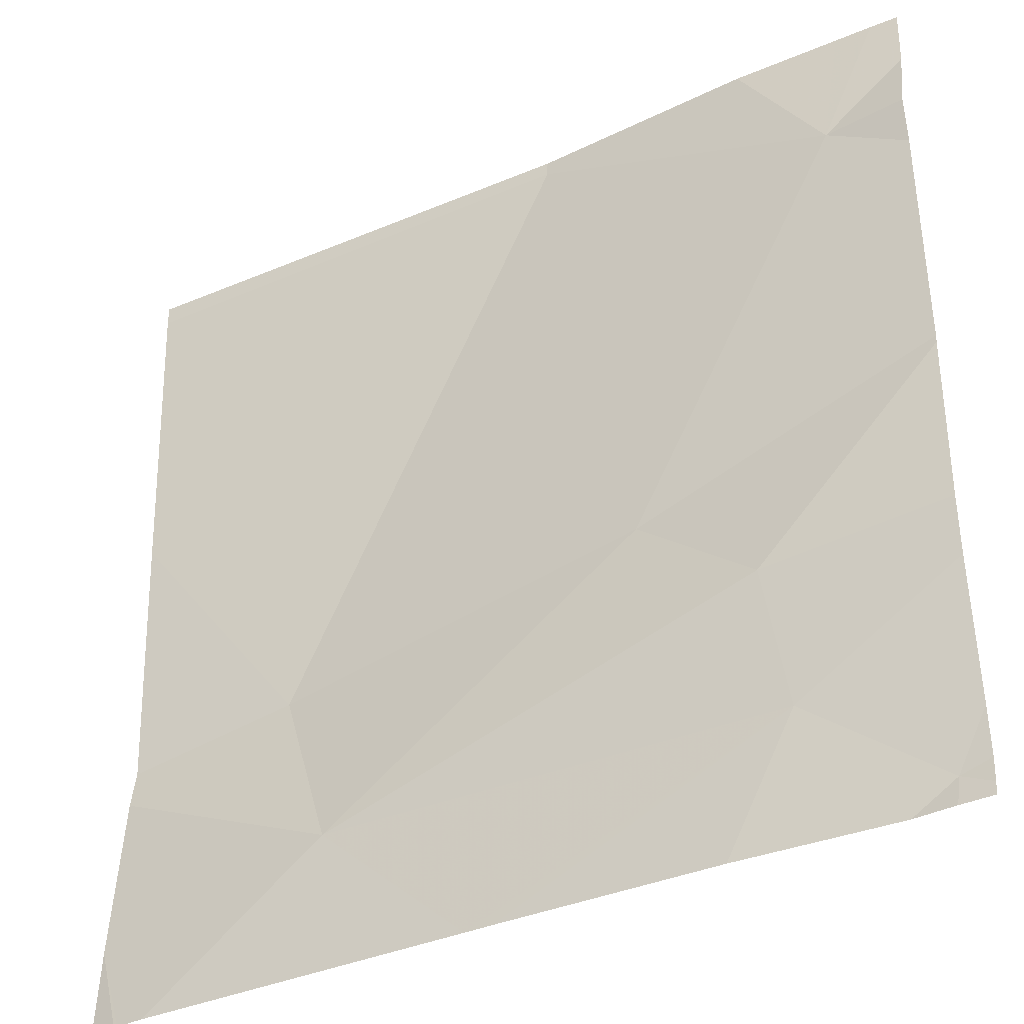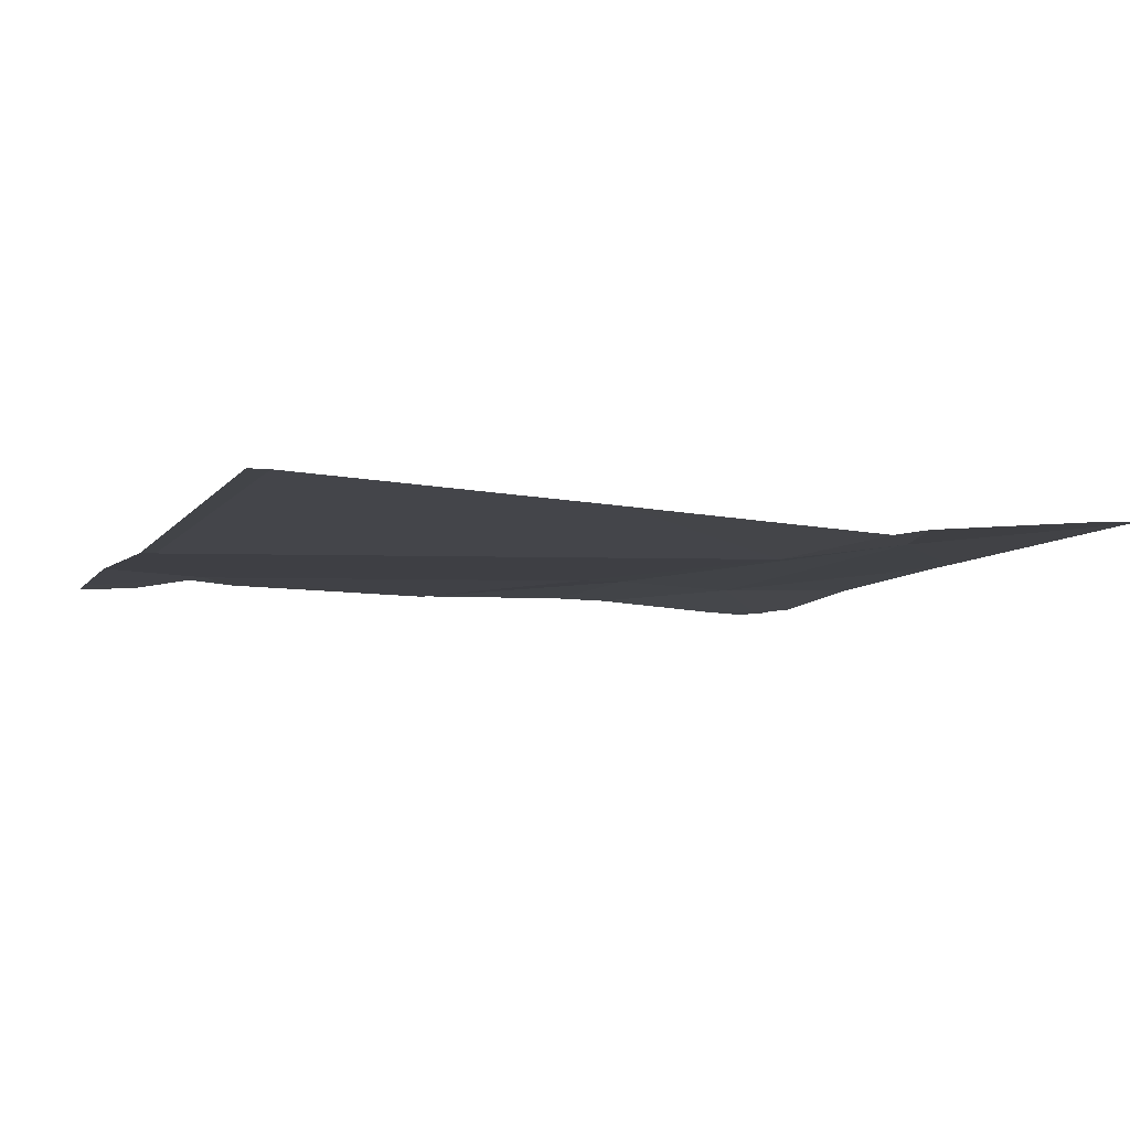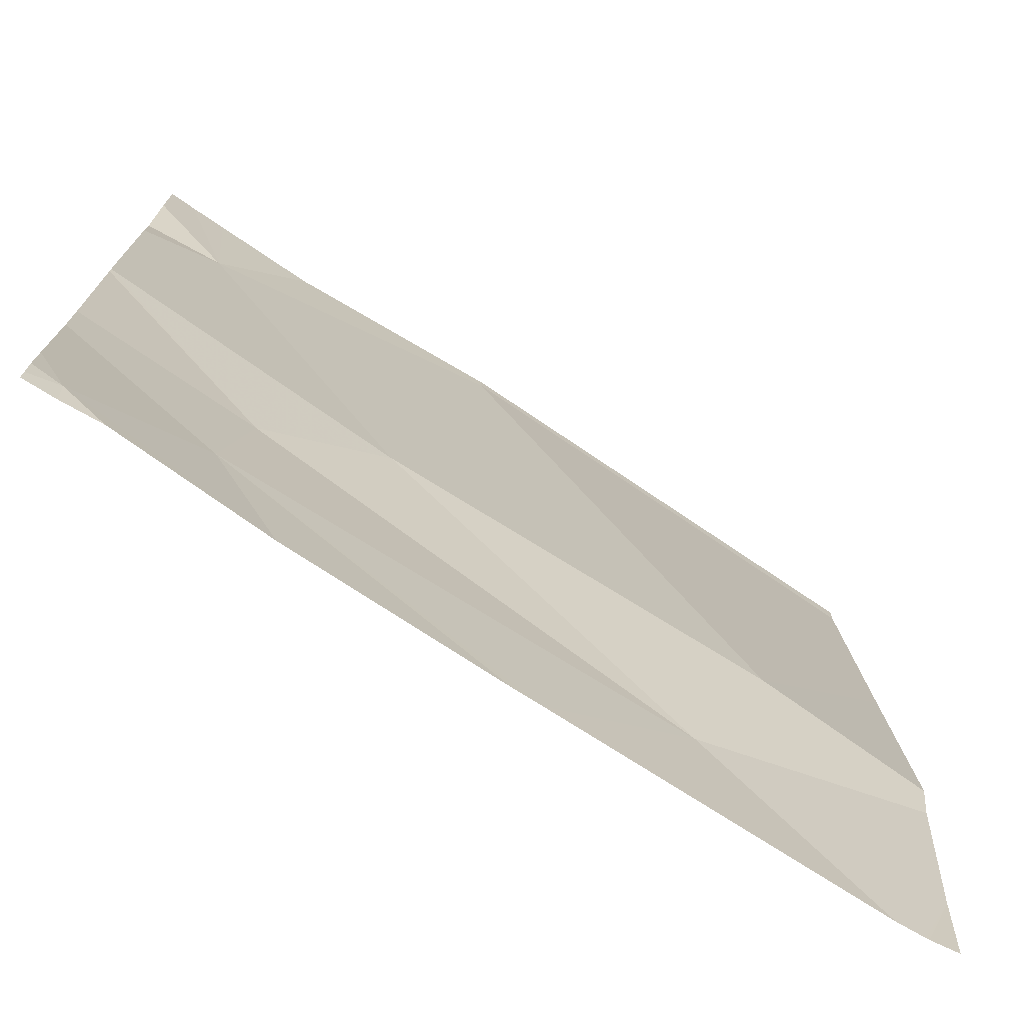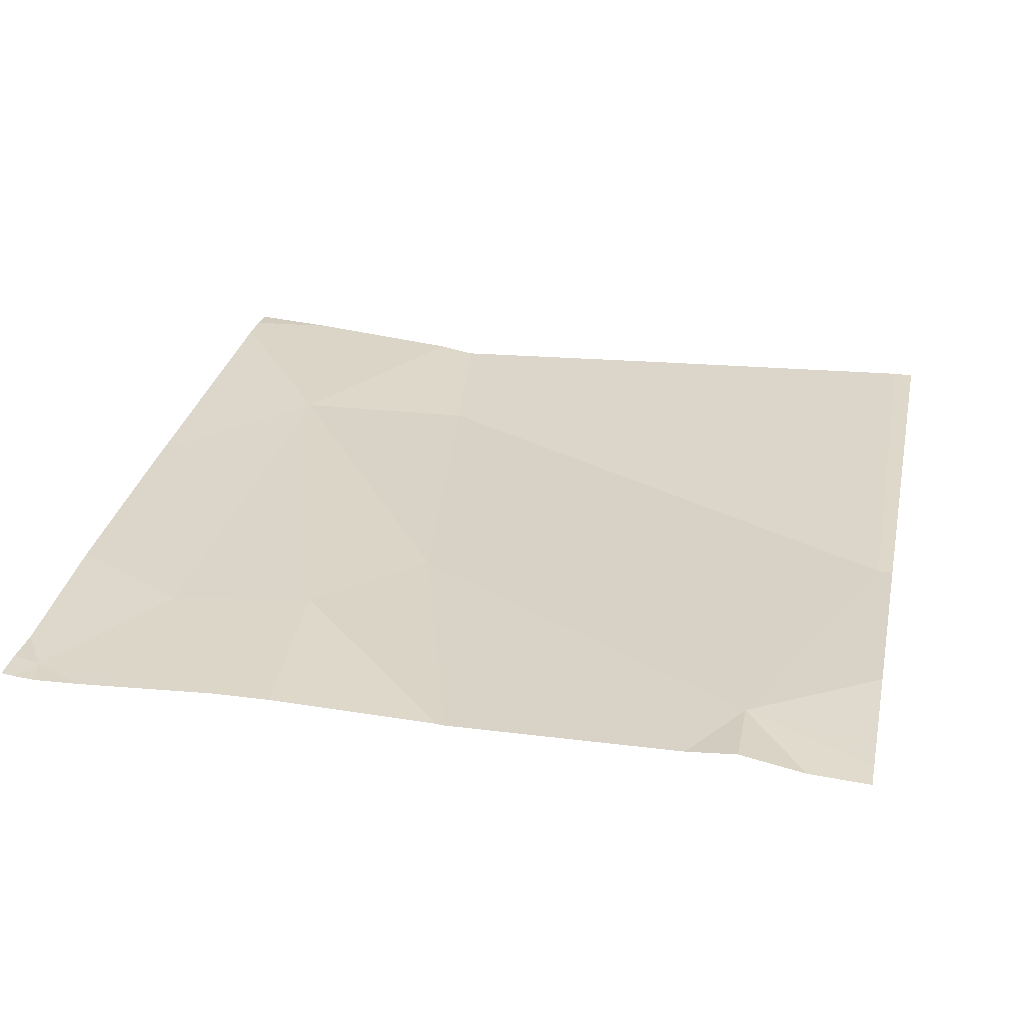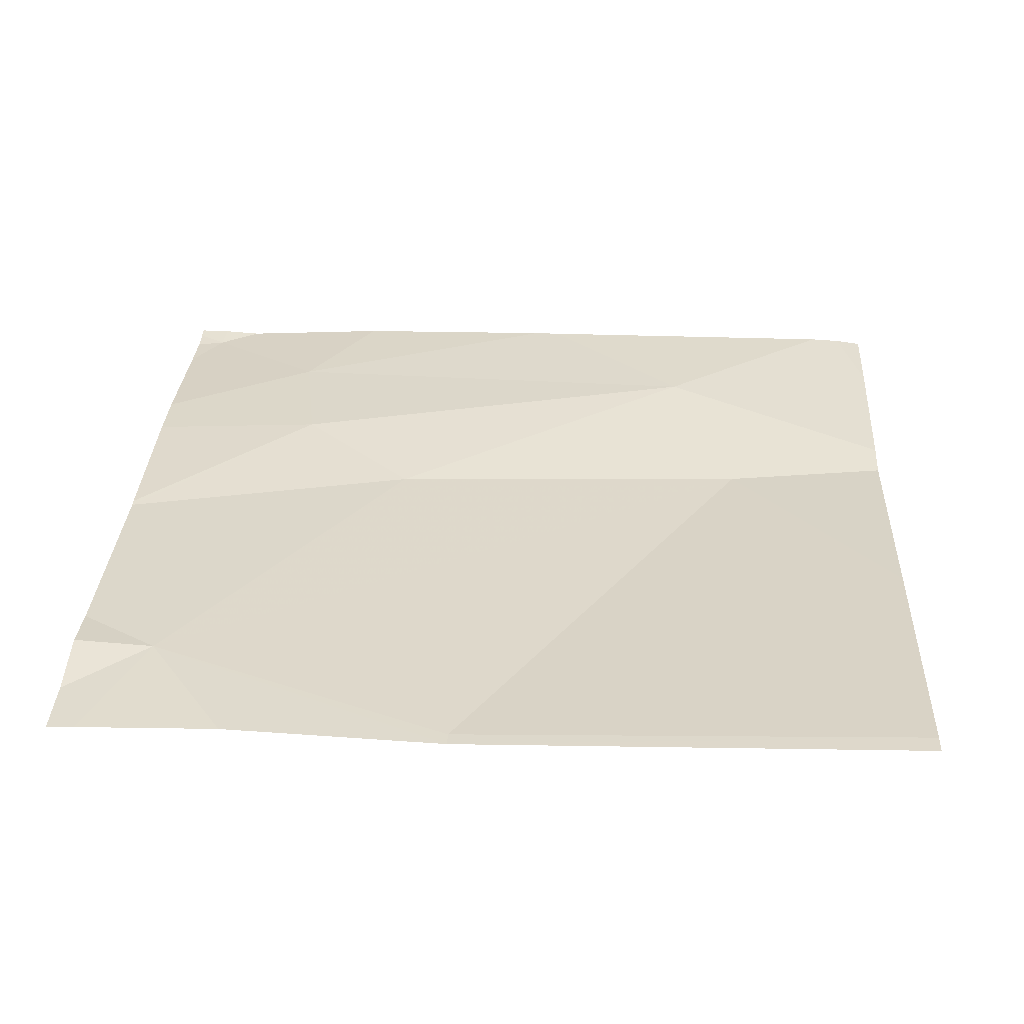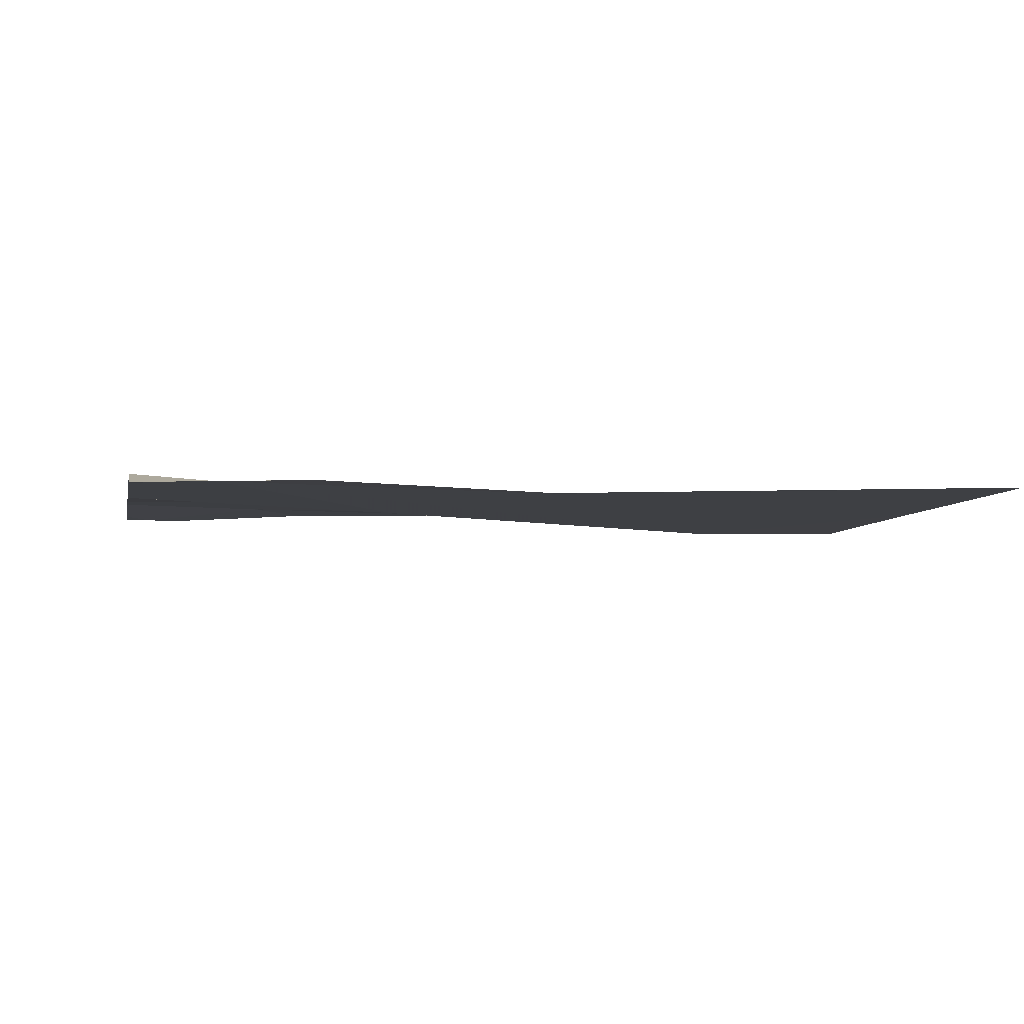
<metadata>
{"format":"obj","ext":"obj","renderer":"f3d","projection":"perspective","resolution":1024,"background":"white","views":[{"elev":-36.4,"azim":30.1,"up":"+Y"},{"elev":-7.1,"azim":-110.5,"up":"+Z"},{"elev":-74.0,"azim":147.1,"up":"+Y"},{"elev":30.1,"azim":101.8,"up":"+Z"},{"elev":31.2,"azim":-177.1,"up":"+Z"},{"elev":-2.6,"azim":169.3,"up":"+Z"}]}
</metadata>
<code>
v -73.33 255.9 483.2
v -73.57 255.9 483.2
v -73.14 255 483.2
v -73.14 255 483.2
v -73.83 255.1 483.2
v -73.9 255.3 483.2
v -73.32 255.1 483.2
v -73.34 255.3 483.2
v -74.06 255.9 483.2
v -73.14 255.3 483.2
v -73.48 255.4 483.2
v -73.23 255.8 483.2
v -73.57 255.9 483.2
v -73.21 255.9 483.2
v -73.15 255 483.2
v -73.17 255 483.2
v -74.06 255 483.2
v -73.63 255 483.2
v -73.39 255 483.2
v -73.18 255 483.2
v -73.22 255 483.2
v -74.03 255 483.2
v -73.66 255 483.2
v -74.1 255.2 483.2
v -74.1 255.3 483.2
v -73.17 255.9 483.2
v -74.1 255.1 483.2
v -74.1 255.6 483.2
v -74.1 255.9 483.2
v -73.14 255.2 483.2
v -73.14 255.5 483.2
v -73.14 255.5 483.2
v -73.14 255.8 483.2
v -73.14 255.7 483.2
v -73.14 255.5 483.2
v -74.1 255.9 483.2
v -73.14 255.1 483.2
v -73.14 255.9 483.2
v -74.06 255 483.2
v -74.1 255 483.2
v -73.14 255 483.2
v -73.14 255.9 483.2
f 24 6 25
f 7 5 23
f 7 8 5
f 30 7 16
f 11 6 5
f 8 11 5
f 11 12 6
f 22 24 17
f 12 13 6
f 41 4 15
f 28 13 29
f 10 7 30
f 31 8 32
f 39 27 40
f 12 11 31
f 26 12 38
f 30 16 37
f 16 7 19
f 17 24 27
f 21 16 19
f 2 12 1
f 14 12 26
f 24 5 6
f 36 29 9
f 10 8 7
f 25 6 28
f 9 29 2
f 15 16 20
f 17 27 39
f 20 16 21
f 28 6 13
f 29 13 2
f 3 16 4
f 31 11 8
f 19 7 18
f 15 4 16
f 32 8 10
f 33 12 34
f 1 12 14
f 34 12 35
f 35 12 31
f 18 7 23
f 22 5 24
f 2 13 12
f 37 16 3
f 26 38 42
f 38 12 33
f 23 5 22

</code>
